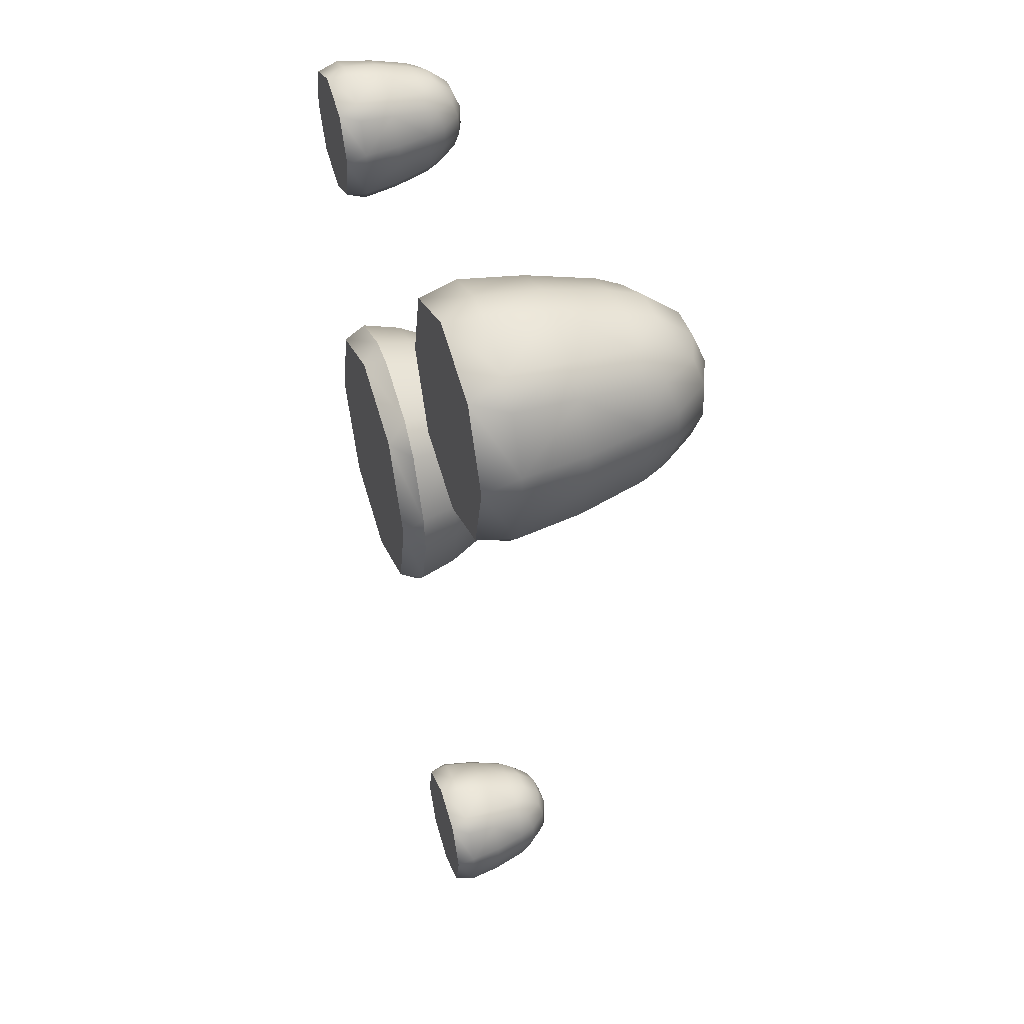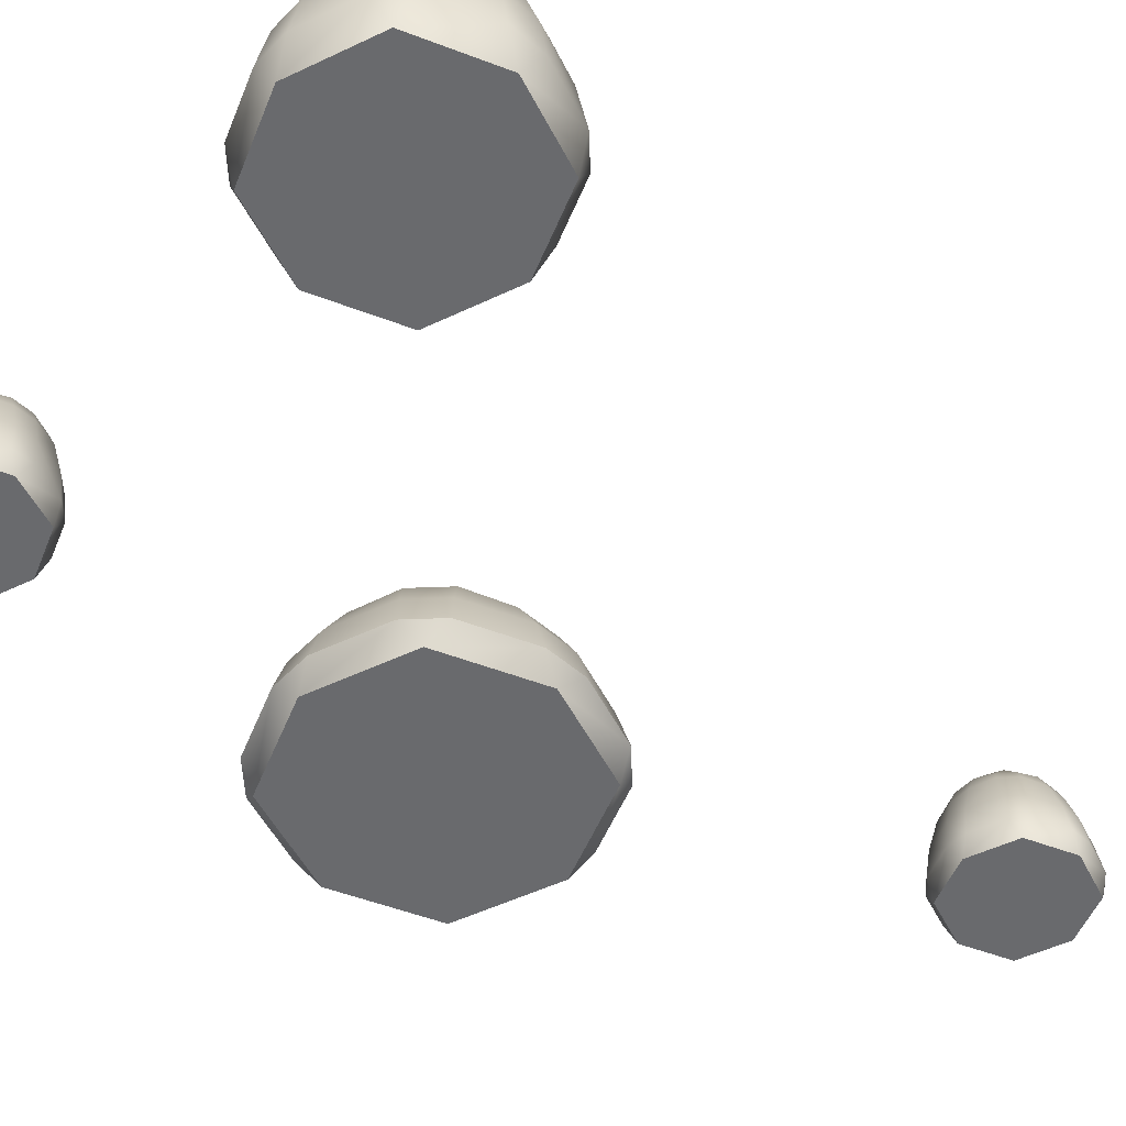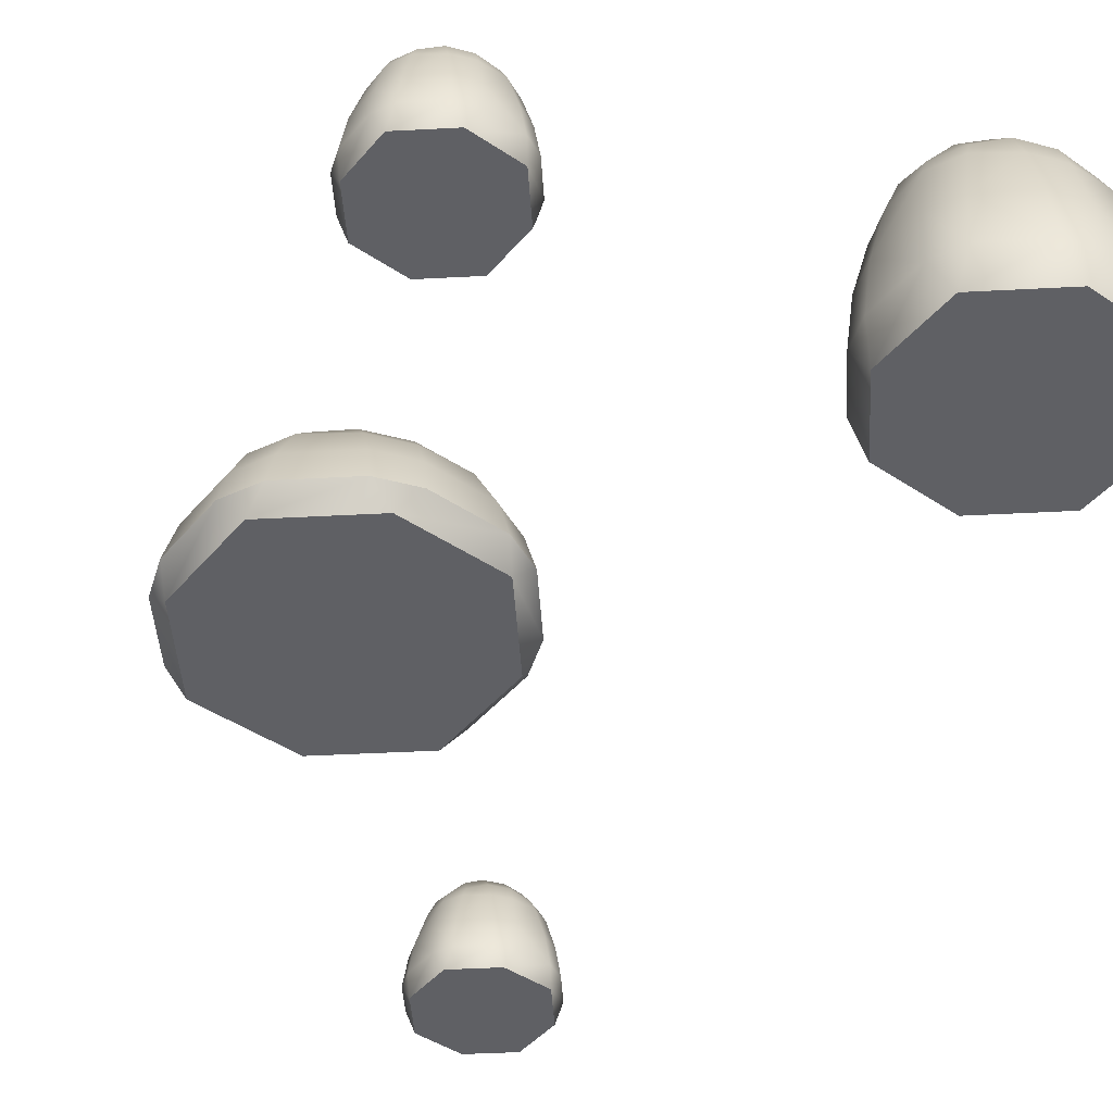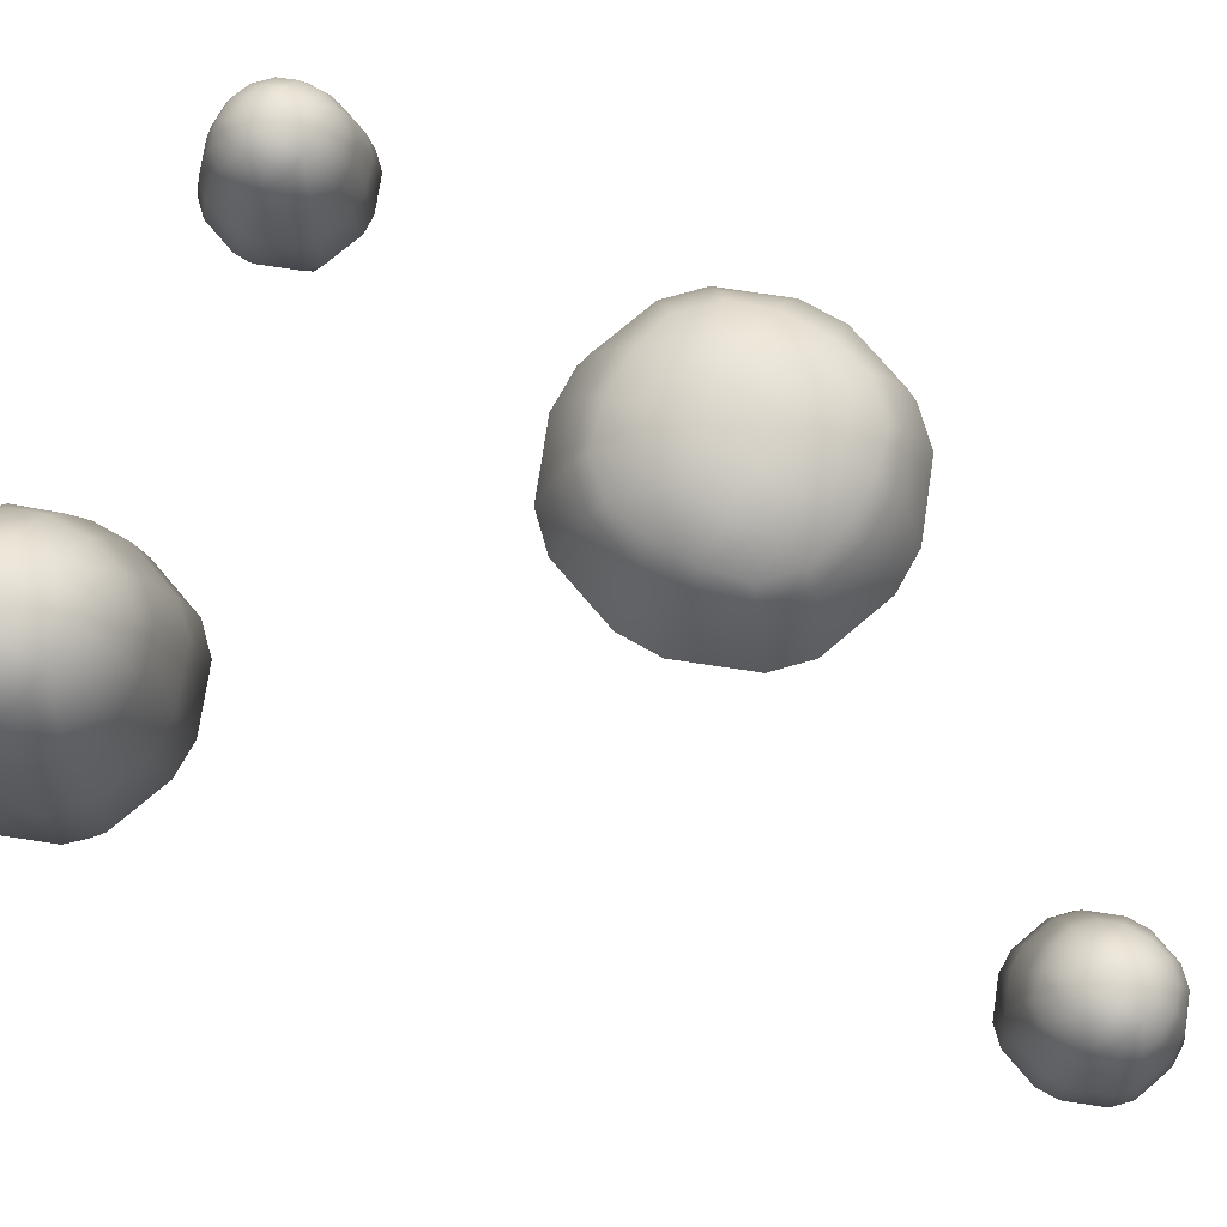
<metadata>
{"format":"obj","ext":"obj","renderer":"f3d","projection":"perspective","resolution":1024,"background":"white","views":[{"elev":48.0,"azim":72.7,"up":"+Z"},{"elev":-53.0,"azim":41.7,"up":"+Y"},{"elev":-45.2,"azim":-22.7,"up":"+Y"},{"elev":74.4,"azim":113.5,"up":"+Y"}]}
</metadata>
<code>
o Cube.005_Cube.006
v -6.436 2.618 3.861
v -6.072 2.618 4.305
v -5.954 3.254 3.837
v -5.825 2.618 1.808
v -6.269 2.618 2.172
v -5.801 3.254 2.29
v -3.939 2.618 4.107
v -4.407 3.254 3.989
v -4.383 2.618 4.472
v -3.772 2.618 2.419
v -4.137 2.618 1.975
v -4.255 3.254 2.443
v -6.907 0.0274 4.246
v -6.625 -0.5783 4.387
v -6.542 0.0274 4.691
v -3.667 0.0274 1.589
v -3.302 0.0274 2.033
v -3.584 -0.5783 1.892
v -6.211 0.0274 1.337
v -6.352 -0.5783 1.619
v -6.655 0.0274 1.702
v -3.553 0.0274 4.577
v -3.998 0.0274 4.942
v -3.857 -0.5783 4.661
v -3.42 1.109 2.13
v -3.785 1.109 1.685
v -4.01 2.232 1.86
v -3.635 2.232 2.317
v -5.272 2.795 1.728
v -5.326 3.413 2.239
v -4.71 3.413 2.3
v -4.664 2.795 1.788
v -6.516 2.795 3.307
v -6.005 3.413 3.362
v -5.945 3.413 2.746
v -6.456 2.795 2.7
v -3.693 2.795 2.972
v -4.203 3.413 2.918
v -4.264 3.413 3.534
v -3.753 2.795 3.58
v -4.937 2.795 4.551
v -4.882 3.413 4.041
v -5.498 3.413 3.98
v -5.545 2.795 4.491
v -6.199 2.232 4.42
v -6.574 2.232 3.963
v -6.789 1.109 4.15
v -6.424 1.109 4.594
v -6.384 2.232 2.045
v -5.928 2.232 1.67
v -6.114 1.109 1.456
v -6.559 1.109 1.82
v -4.281 2.232 4.609
v -4.095 1.109 4.824
v -3.65 1.109 4.459
v -3.824 2.232 4.234
v -5.012 0.0275 5.213
v -5.6 0.02751 5.155
v -5.292 -0.5783 5.043
v -7.177 0.0275 3.232
v -7.119 0.0275 2.644
v -7.007 -0.5783 2.952
v -3.031 0.0275 3.048
v -3.089 0.0275 3.635
v -3.201 -0.5783 3.328
v -5.196 0.0275 1.067
v -4.609 0.0275 1.125
v -4.916 -0.5783 1.237
v -5.439 3.638 3.415
v -4.829 3.638 3.475
v -4.769 3.638 2.865
v -5.379 3.638 2.805
v -5.211 1.125 1.217
v -5.246 2.22 1.507
v -4.646 2.22 1.566
v -4.624 1.125 1.275
v -3.181 1.125 3.033
v -3.472 2.22 2.998
v -3.531 2.22 3.598
v -3.239 1.125 3.62
v -7.027 1.125 3.247
v -6.737 2.22 3.282
v -6.678 2.22 2.682
v -6.969 1.125 2.659
v -4.997 1.125 5.063
v -4.963 2.22 4.772
v -5.562 2.22 4.713
v -5.585 1.125 5.005
v -12.78 1.43 -2.893
v -12.33 1.43 -2.343
v -12.18 1.825 -2.923
v -12.03 1.43 -5.436
v -12.58 1.43 -4.984
v -12 1.825 -4.838
v -9.689 1.43 -2.588
v -10.27 1.825 -2.734
v -10.24 1.43 -2.137
v -9.483 1.43 -4.679
v -9.934 1.43 -5.229
v -10.08 1.825 -4.649
v -13.36 -0.1811 -2.416
v -13.02 -0.5577 -2.241
v -12.91 -0.1811 -1.865
v -9.351 -0.1811 -5.708
v -8.9 -0.1811 -5.157
v -9.249 -0.5577 -5.331
v -12.5 -0.1811 -6.019
v -12.68 -0.5577 -5.67
v -13.05 -0.1811 -5.567
v -9.211 -0.1811 -2.006
v -9.761 -0.1811 -1.554
v -9.587 -0.5577 -1.903
v -9.046 0.4912 -5.037
v -9.498 0.4912 -5.588
v -9.776 1.19 -5.372
v -9.312 1.19 -4.806
v -11.34 1.54 -5.534
v -11.41 1.924 -4.902
v -10.64 1.924 -4.827
v -10.59 1.54 -5.46
v -12.88 1.54 -3.579
v -12.25 1.924 -3.511
v -12.17 1.924 -4.274
v -12.81 1.54 -4.332
v -9.384 1.54 -3.994
v -10.02 1.924 -4.061
v -10.09 1.924 -3.298
v -9.458 1.54 -3.241
v -10.92 1.54 -2.038
v -10.86 1.924 -2.67
v -11.62 1.924 -2.746
v -11.68 1.54 -2.112
v -12.49 1.19 -2.201
v -12.95 1.19 -2.767
v -13.22 0.4912 -2.536
v -12.77 0.4912 -1.985
v -12.72 1.19 -5.142
v -12.15 1.19 -5.606
v -12.38 0.4912 -5.872
v -12.93 0.4912 -5.421
v -10.11 1.19 -1.966
v -9.881 0.4912 -1.7
v -9.331 0.4912 -2.152
v -9.547 1.19 -2.43
v -11.02 -0.181 -1.219
v -11.75 -0.181 -1.291
v -11.36 -0.5577 -1.429
v -13.7 -0.181 -3.672
v -13.63 -0.181 -4.4
v -13.49 -0.5577 -4.019
v -8.565 -0.181 -3.9
v -8.636 -0.181 -3.173
v -8.775 -0.5577 -3.554
v -11.25 -0.181 -6.354
v -10.52 -0.181 -6.282
v -10.9 -0.5577 -6.143
v -11.55 2.064 -3.446
v -10.79 2.064 -3.371
v -10.72 2.064 -4.127
v -11.47 2.064 -4.201
v -11.26 0.5013 -6.168
v -11.31 1.182 -5.808
v -10.56 1.182 -5.735
v -10.54 0.5013 -6.096
v -8.75 0.5013 -3.918
v -9.11 1.182 -3.962
v -9.183 1.182 -3.219
v -8.822 0.5013 -3.191
v -13.51 0.5013 -3.654
v -13.15 1.182 -3.611
v -13.08 1.182 -4.354
v -13.44 0.5013 -4.382
v -11 0.5013 -1.404
v -10.96 1.182 -1.764
v -11.7 1.182 -1.837
v -11.73 0.5013 -1.476
v -7.344 1.084 -10.1
v -7.131 1.084 -9.841
v -7.062 1.41 -10.11
v -6.987 1.084 -11.3
v -7.247 1.084 -11.09
v -6.973 1.41 -11.02
v -5.884 1.084 -9.957
v -6.158 1.41 -10.03
v -6.144 1.084 -9.743
v -5.786 1.084 -10.94
v -5.999 1.084 -11.2
v -6.068 1.41 -10.93
v -7.619 -0.2452 -9.875
v -7.455 -0.5559 -9.793
v -7.406 -0.2452 -9.615
v -5.724 -0.2452 -11.43
v -5.511 -0.2452 -11.17
v -5.676 -0.5559 -11.25
v -7.212 -0.2452 -11.58
v -7.295 -0.5559 -11.41
v -7.473 -0.2452 -11.36
v -5.658 -0.2452 -9.682
v -5.918 -0.2452 -9.468
v -5.836 -0.5559 -9.633
v -5.58 0.3093 -11.11
v -5.794 0.3093 -11.37
v -5.925 0.8856 -11.27
v -5.706 0.8856 -11
v -6.663 1.174 -11.35
v -6.695 1.491 -11.05
v -6.335 1.491 -11.01
v -6.308 1.174 -11.31
v -7.391 1.174 -10.42
v -7.092 1.491 -10.39
v -7.057 1.491 -10.75
v -7.356 1.174 -10.78
v -5.74 1.174 -10.62
v -6.038 1.491 -10.65
v -6.074 1.491 -10.29
v -5.775 1.174 -10.26
v -6.467 1.174 -9.697
v -6.435 1.491 -9.995
v -6.796 1.491 -10.03
v -6.823 1.174 -9.732
v -7.205 0.8856 -9.774
v -7.425 0.8856 -10.04
v -7.55 0.3093 -9.932
v -7.337 0.3093 -9.672
v -7.314 0.8856 -11.16
v -7.047 0.8856 -11.38
v -7.156 0.3093 -11.51
v -7.416 0.3093 -11.29
v -6.084 0.8856 -9.663
v -5.975 0.3093 -9.537
v -5.715 0.3093 -9.751
v -5.817 0.8856 -9.882
v -6.511 -0.2452 -9.31
v -6.855 -0.2452 -9.344
v -6.675 -0.5559 -9.409
v -7.778 -0.2452 -10.47
v -7.744 -0.2452 -10.81
v -7.678 -0.5559 -10.63
v -5.353 -0.2452 -10.58
v -5.387 -0.2452 -10.23
v -5.452 -0.5559 -10.41
v -6.619 -0.2452 -11.73
v -6.275 -0.2452 -11.7
v -6.455 -0.5559 -11.64
v -6.761 1.607 -10.36
v -6.404 1.607 -10.33
v -6.369 1.607 -10.68
v -6.726 1.607 -10.72
v -6.628 0.3177 -11.65
v -6.648 0.8795 -11.48
v -6.297 0.8795 -11.44
v -6.284 0.3177 -11.61
v -5.441 0.3177 -10.58
v -5.61 0.8795 -10.61
v -5.645 0.8795 -10.25
v -5.474 0.3177 -10.24
v -7.69 0.3177 -10.46
v -7.52 0.8795 -10.44
v -7.485 0.8795 -10.79
v -7.656 0.3177 -10.8
v -6.503 0.3177 -9.398
v -6.482 0.8795 -9.568
v -6.833 0.8795 -9.602
v -6.846 0.3177 -9.432
v -13.37 1.215 3.67
v -13.15 1.215 3.93
v -13.08 1.569 3.656
v -13.01 1.215 2.469
v -13.27 1.215 2.682
v -12.99 1.569 2.752
v -11.91 1.215 3.814
v -12.18 1.569 3.745
v -12.17 1.215 4.027
v -11.81 1.215 2.827
v -12.02 1.215 2.567
v -12.09 1.569 2.841
v -13.64 -0.2287 3.895
v -13.48 -0.5661 3.978
v -13.43 -0.2287 4.156
v -11.75 -0.2287 2.341
v -11.53 -0.2287 2.601
v -11.7 -0.5661 2.519
v -13.23 -0.2287 2.194
v -13.32 -0.5661 2.359
v -13.49 -0.2287 2.408
v -11.68 -0.2287 4.089
v -11.94 -0.2287 4.302
v -11.86 -0.5661 4.138
v -11.6 0.3736 2.658
v -11.82 0.3736 2.398
v -11.95 0.9995 2.5
v -11.73 0.9995 2.767
v -12.69 1.313 2.423
v -12.72 1.657 2.721
v -12.36 1.657 2.757
v -12.33 1.313 2.458
v -13.41 1.313 3.346
v -13.11 1.657 3.378
v -13.08 1.657 3.018
v -13.38 1.313 2.991
v -11.76 1.313 3.15
v -12.06 1.657 3.118
v -12.1 1.657 3.479
v -11.8 1.313 3.506
v -12.49 1.313 4.074
v -12.46 1.657 3.775
v -12.82 1.657 3.74
v -12.84 1.313 4.039
v -13.23 0.9995 3.997
v -13.45 0.9995 3.73
v -13.57 0.3736 3.839
v -13.36 0.3736 4.099
v -13.34 0.9995 2.608
v -13.07 0.9995 2.389
v -13.18 0.3736 2.263
v -13.44 0.3736 2.477
v -12.11 0.9995 4.108
v -12 0.3736 4.233
v -11.74 0.3736 4.02
v -11.84 0.9995 3.888
v -12.53 -0.2286 4.461
v -12.88 -0.2286 4.427
v -12.7 -0.5661 4.361
v -13.8 -0.2286 3.302
v -13.77 -0.2286 2.959
v -13.7 -0.5661 3.138
v -11.37 -0.2286 3.194
v -11.41 -0.2286 3.538
v -11.47 -0.5661 3.358
v -12.64 -0.2286 2.036
v -12.3 -0.2286 2.07
v -12.48 -0.5661 2.135
v -12.78 1.783 3.409
v -12.43 1.783 3.444
v -12.39 1.783 3.087
v -12.75 1.783 3.052
v -12.65 0.3827 2.124
v -12.67 0.9928 2.293
v -12.32 0.9928 2.328
v -12.31 0.3827 2.158
v -11.46 0.3827 3.186
v -11.63 0.9928 3.165
v -11.67 0.9928 3.516
v -11.5 0.3827 3.529
v -13.71 0.3827 3.311
v -13.54 0.9928 3.331
v -13.51 0.9928 2.98
v -13.68 0.3827 2.967
v -12.52 0.3827 4.373
v -12.5 0.9928 4.203
v -12.85 0.9928 4.169
v -12.87 0.3827 4.339
f 46 1 33 82
f 87 44 2 45
f 53 9 41 86
f 58 88 48 15
f 83 36 5 49
f 23 54 85 57
f 35 72 30 6
f 71 38 12 31
f 61 84 52 21
f 67 76 26 16
f 75 32 11 27
f 42 8 39 70
f 17 25 77 63
f 3 43 69 34
f 79 40 7 56
f 19 51 73 66
f 64 80 55 22
f 28 10 37 78
f 50 4 29 74
f 24 59 14 62 20 68 18 65
f 13 47 81 60
f 1 2 3
f 4 5 6
f 7 8 9
f 10 11 12
f 13 14 15
f 16 17 18
f 19 20 21
f 22 23 24
f 25 26 27 28
f 29 30 31 32
f 33 34 35 36
f 37 38 39 40
f 41 42 43 44
f 45 46 47 48
f 49 50 51 52
f 53 54 55 56
f 57 58 59
f 60 61 62
f 63 64 65
f 66 67 68
f 69 70 71 72
f 73 74 75 76
f 77 78 79 80
f 81 82 83 84
f 85 86 87 88
f 16 26 25 17
f 27 11 10 28
f 6 30 29 4
f 31 12 11 32
f 3 34 33 1
f 35 6 5 36
f 12 38 37 10
f 39 8 7 40
f 8 42 41 9
f 43 3 2 44
f 1 46 45 2
f 47 13 15 48
f 4 50 49 5
f 51 19 21 52
f 9 53 56 7
f 54 23 22 55
f 23 57 59 24
f 58 15 14 59
f 13 60 62 14
f 61 21 20 62
f 17 63 65 18
f 64 22 24 65
f 19 66 68 20
f 67 16 18 68
f 42 70 69 43
f 38 71 70 39
f 30 72 71 31
f 34 69 72 35
f 50 74 73 51
f 32 75 74 29
f 26 76 75 27
f 66 73 76 67
f 28 78 77 25
f 40 79 78 37
f 55 80 79 56
f 63 77 80 64
f 46 82 81 47
f 36 83 82 33
f 52 84 83 49
f 60 81 84 61
f 53 86 85 54
f 44 87 86 41
f 48 88 87 45
f 57 85 88 58
f 134 89 121 170
f 175 132 90 133
f 141 97 129 174
f 146 176 136 103
f 171 124 93 137
f 111 142 173 145
f 123 160 118 94
f 159 126 100 119
f 149 172 140 109
f 155 164 114 104
f 163 120 99 115
f 130 96 127 158
f 105 113 165 151
f 91 131 157 122
f 167 128 95 144
f 107 139 161 154
f 152 168 143 110
f 116 98 125 166
f 138 92 117 162
f 112 147 102 150 108 156 106 153
f 101 135 169 148
f 89 90 91
f 92 93 94
f 95 96 97
f 98 99 100
f 101 102 103
f 104 105 106
f 107 108 109
f 110 111 112
f 113 114 115 116
f 117 118 119 120
f 121 122 123 124
f 125 126 127 128
f 129 130 131 132
f 133 134 135 136
f 137 138 139 140
f 141 142 143 144
f 145 146 147
f 148 149 150
f 151 152 153
f 154 155 156
f 157 158 159 160
f 161 162 163 164
f 165 166 167 168
f 169 170 171 172
f 173 174 175 176
f 104 114 113 105
f 115 99 98 116
f 94 118 117 92
f 119 100 99 120
f 91 122 121 89
f 123 94 93 124
f 100 126 125 98
f 127 96 95 128
f 96 130 129 97
f 131 91 90 132
f 89 134 133 90
f 135 101 103 136
f 92 138 137 93
f 139 107 109 140
f 97 141 144 95
f 142 111 110 143
f 111 145 147 112
f 146 103 102 147
f 101 148 150 102
f 149 109 108 150
f 105 151 153 106
f 152 110 112 153
f 107 154 156 108
f 155 104 106 156
f 130 158 157 131
f 126 159 158 127
f 118 160 159 119
f 122 157 160 123
f 138 162 161 139
f 120 163 162 117
f 114 164 163 115
f 154 161 164 155
f 116 166 165 113
f 128 167 166 125
f 143 168 167 144
f 151 165 168 152
f 134 170 169 135
f 124 171 170 121
f 140 172 171 137
f 148 169 172 149
f 141 174 173 142
f 132 175 174 129
f 136 176 175 133
f 145 173 176 146
f 222 177 209 258
f 263 220 178 221
f 229 185 217 262
f 234 264 224 191
f 259 212 181 225
f 199 230 261 233
f 211 248 206 182
f 247 214 188 207
f 237 260 228 197
f 243 252 202 192
f 251 208 187 203
f 218 184 215 246
f 193 201 253 239
f 179 219 245 210
f 255 216 183 232
f 195 227 249 242
f 240 256 231 198
f 204 186 213 254
f 226 180 205 250
f 200 235 190 238 196 244 194 241
f 189 223 257 236
f 177 178 179
f 180 181 182
f 183 184 185
f 186 187 188
f 189 190 191
f 192 193 194
f 195 196 197
f 198 199 200
f 201 202 203 204
f 205 206 207 208
f 209 210 211 212
f 213 214 215 216
f 217 218 219 220
f 221 222 223 224
f 225 226 227 228
f 229 230 231 232
f 233 234 235
f 236 237 238
f 239 240 241
f 242 243 244
f 245 246 247 248
f 249 250 251 252
f 253 254 255 256
f 257 258 259 260
f 261 262 263 264
f 192 202 201 193
f 203 187 186 204
f 182 206 205 180
f 207 188 187 208
f 179 210 209 177
f 211 182 181 212
f 188 214 213 186
f 215 184 183 216
f 184 218 217 185
f 219 179 178 220
f 177 222 221 178
f 223 189 191 224
f 180 226 225 181
f 227 195 197 228
f 185 229 232 183
f 230 199 198 231
f 199 233 235 200
f 234 191 190 235
f 189 236 238 190
f 237 197 196 238
f 193 239 241 194
f 240 198 200 241
f 195 242 244 196
f 243 192 194 244
f 218 246 245 219
f 214 247 246 215
f 206 248 247 207
f 210 245 248 211
f 226 250 249 227
f 208 251 250 205
f 202 252 251 203
f 242 249 252 243
f 204 254 253 201
f 216 255 254 213
f 231 256 255 232
f 239 253 256 240
f 222 258 257 223
f 212 259 258 209
f 228 260 259 225
f 236 257 260 237
f 229 262 261 230
f 220 263 262 217
f 224 264 263 221
f 233 261 264 234
f 310 265 297 346
f 351 308 266 309
f 317 273 305 350
f 322 352 312 279
f 347 300 269 313
f 287 318 349 321
f 299 336 294 270
f 335 302 276 295
f 325 348 316 285
f 331 340 290 280
f 339 296 275 291
f 306 272 303 334
f 281 289 341 327
f 267 307 333 298
f 343 304 271 320
f 283 315 337 330
f 328 344 319 286
f 292 274 301 342
f 314 268 293 338
f 288 323 278 326 284 332 282 329
f 277 311 345 324
f 265 266 267
f 268 269 270
f 271 272 273
f 274 275 276
f 277 278 279
f 280 281 282
f 283 284 285
f 286 287 288
f 289 290 291 292
f 293 294 295 296
f 297 298 299 300
f 301 302 303 304
f 305 306 307 308
f 309 310 311 312
f 313 314 315 316
f 317 318 319 320
f 321 322 323
f 324 325 326
f 327 328 329
f 330 331 332
f 333 334 335 336
f 337 338 339 340
f 341 342 343 344
f 345 346 347 348
f 349 350 351 352
f 280 290 289 281
f 291 275 274 292
f 270 294 293 268
f 295 276 275 296
f 267 298 297 265
f 299 270 269 300
f 276 302 301 274
f 303 272 271 304
f 272 306 305 273
f 307 267 266 308
f 265 310 309 266
f 311 277 279 312
f 268 314 313 269
f 315 283 285 316
f 273 317 320 271
f 318 287 286 319
f 287 321 323 288
f 322 279 278 323
f 277 324 326 278
f 325 285 284 326
f 281 327 329 282
f 328 286 288 329
f 283 330 332 284
f 331 280 282 332
f 306 334 333 307
f 302 335 334 303
f 294 336 335 295
f 298 333 336 299
f 314 338 337 315
f 296 339 338 293
f 290 340 339 291
f 330 337 340 331
f 292 342 341 289
f 304 343 342 301
f 319 344 343 320
f 327 341 344 328
f 310 346 345 311
f 300 347 346 297
f 316 348 347 313
f 324 345 348 325
f 317 350 349 318
f 308 351 350 305
f 312 352 351 309
f 321 349 352 322

</code>
